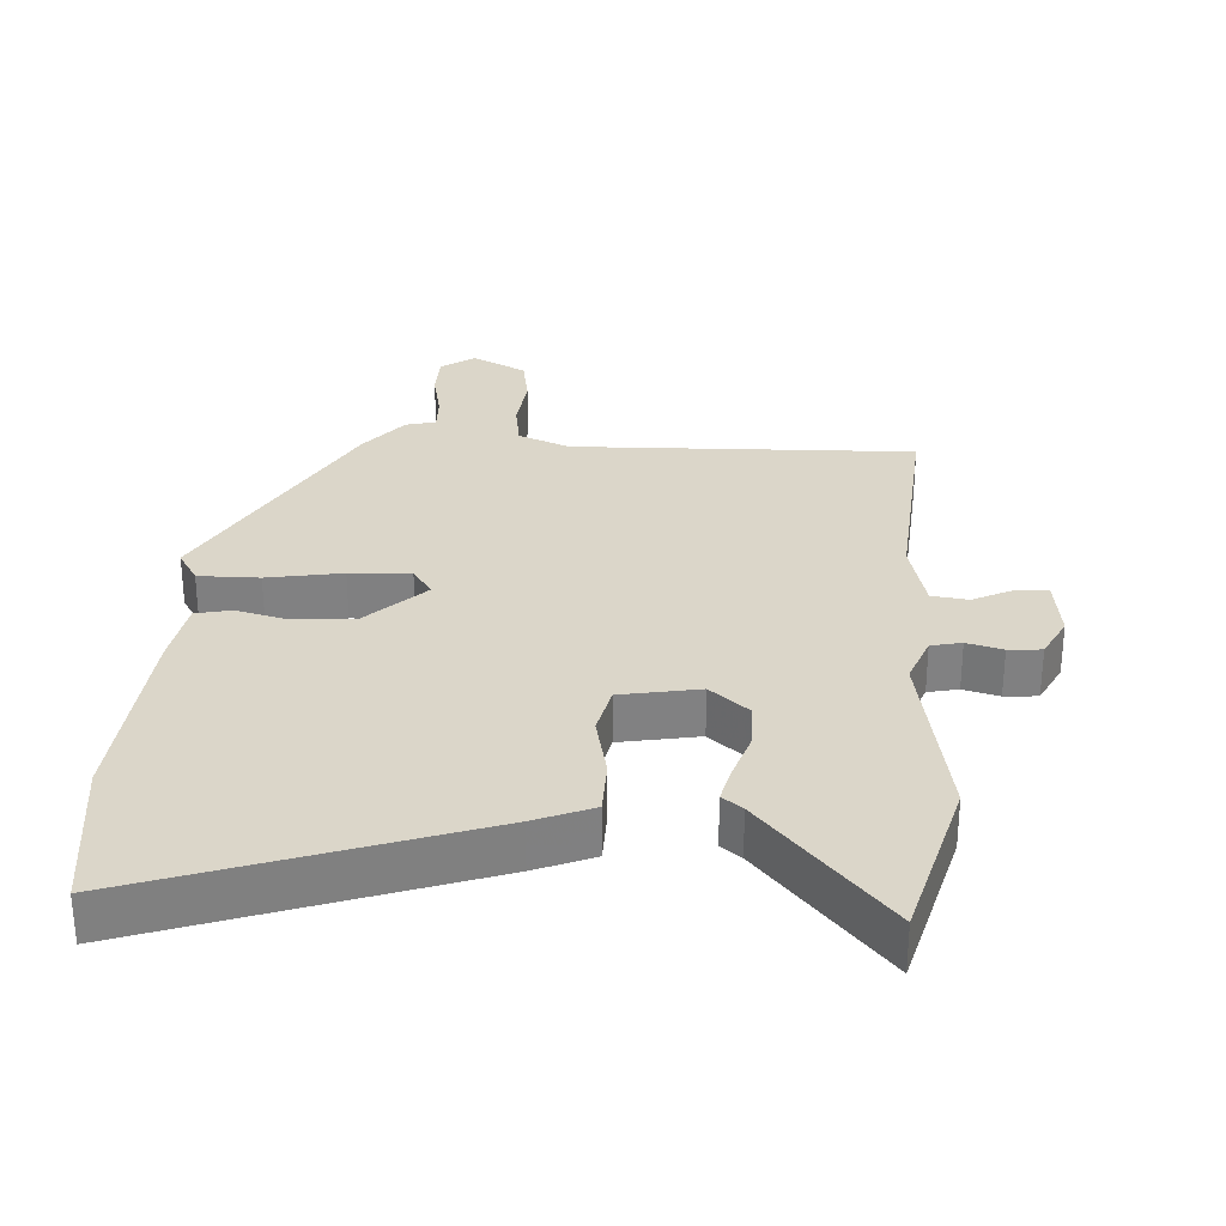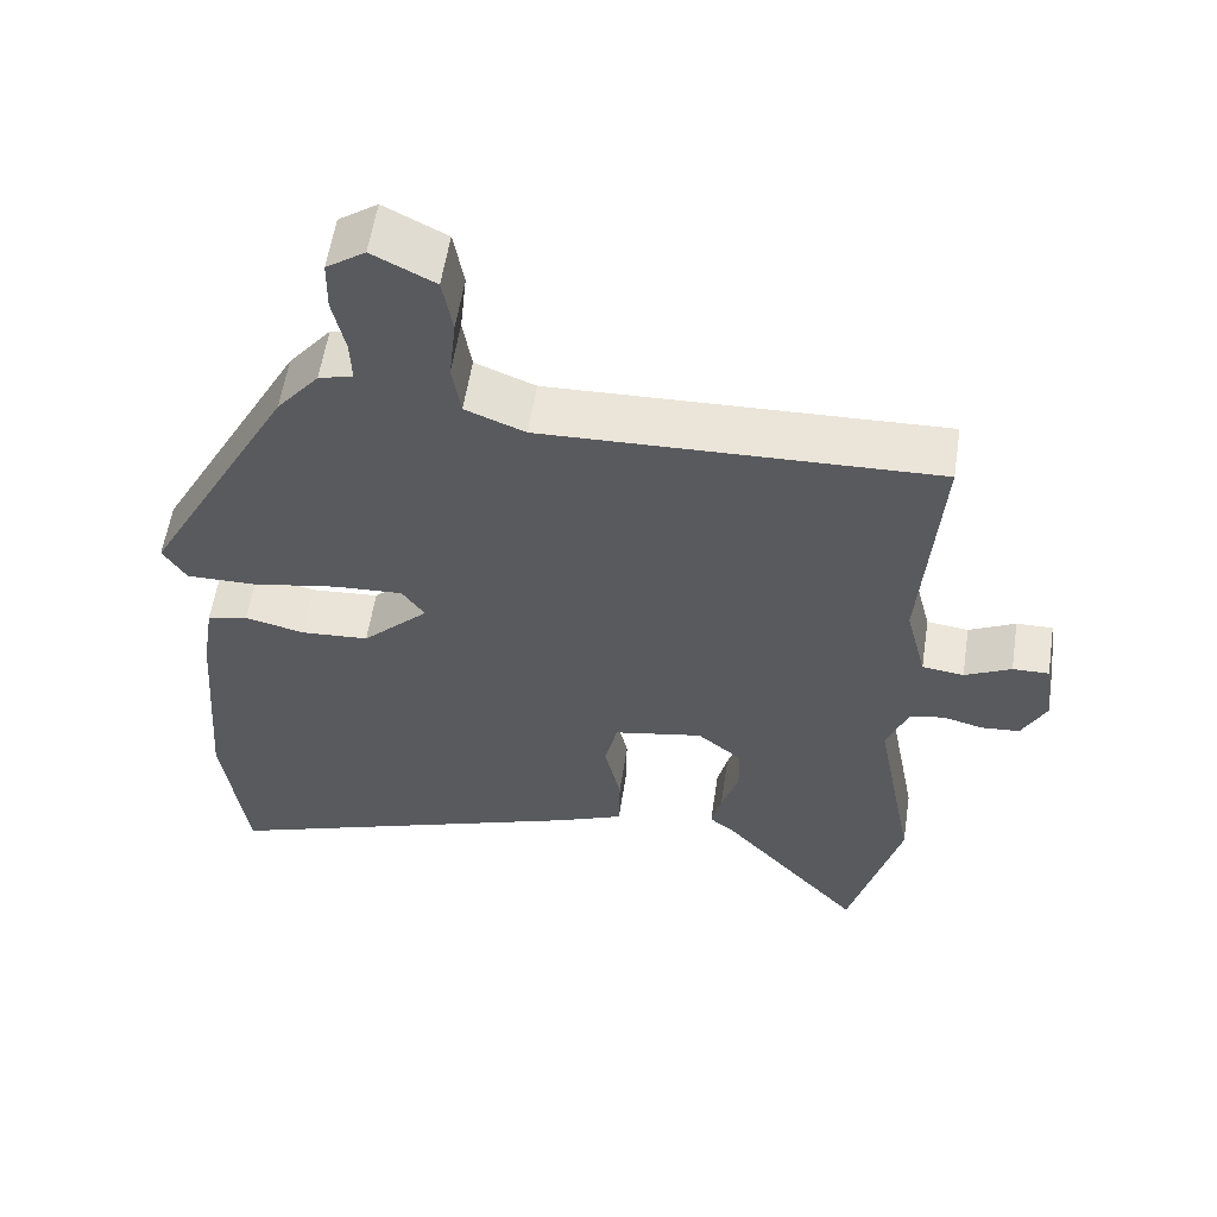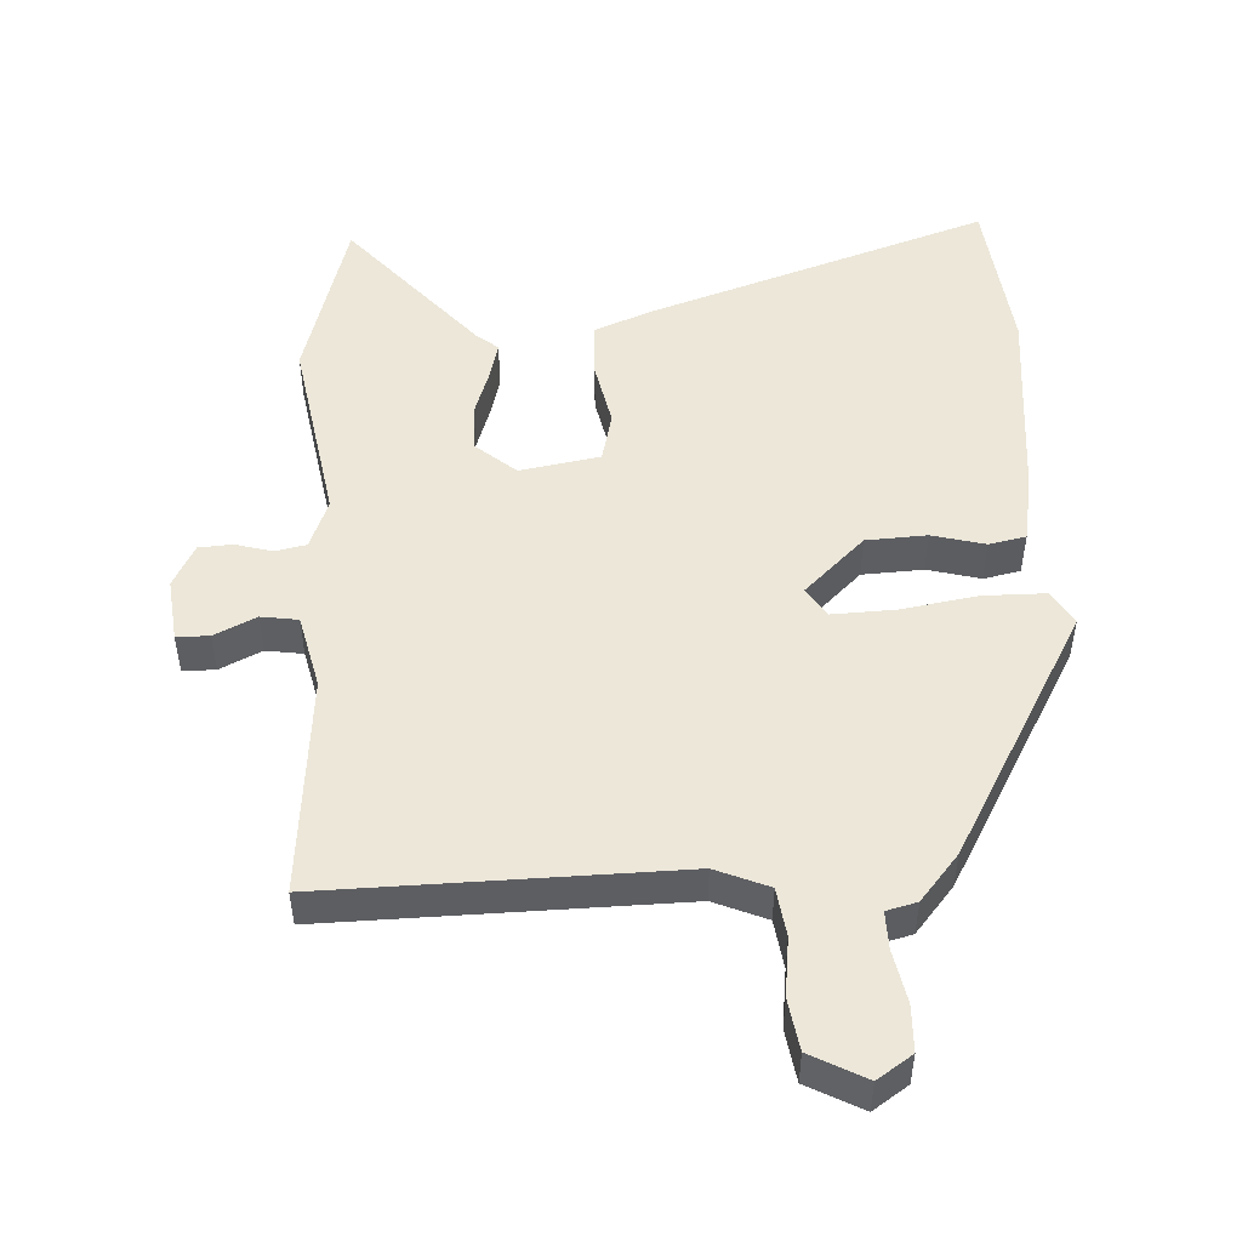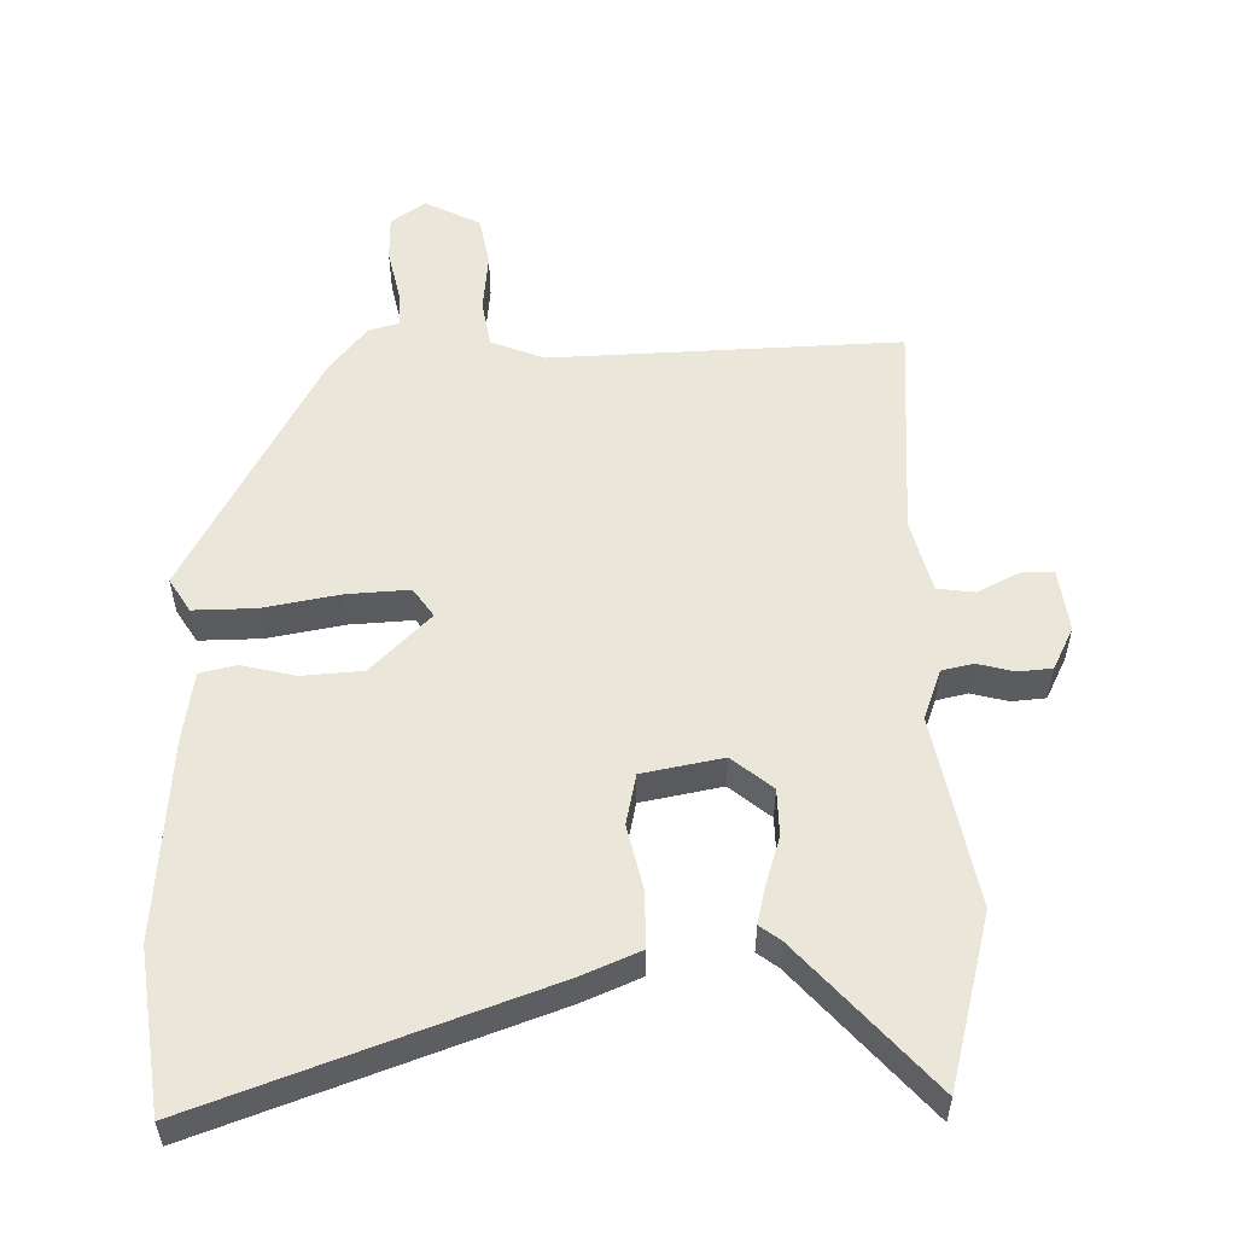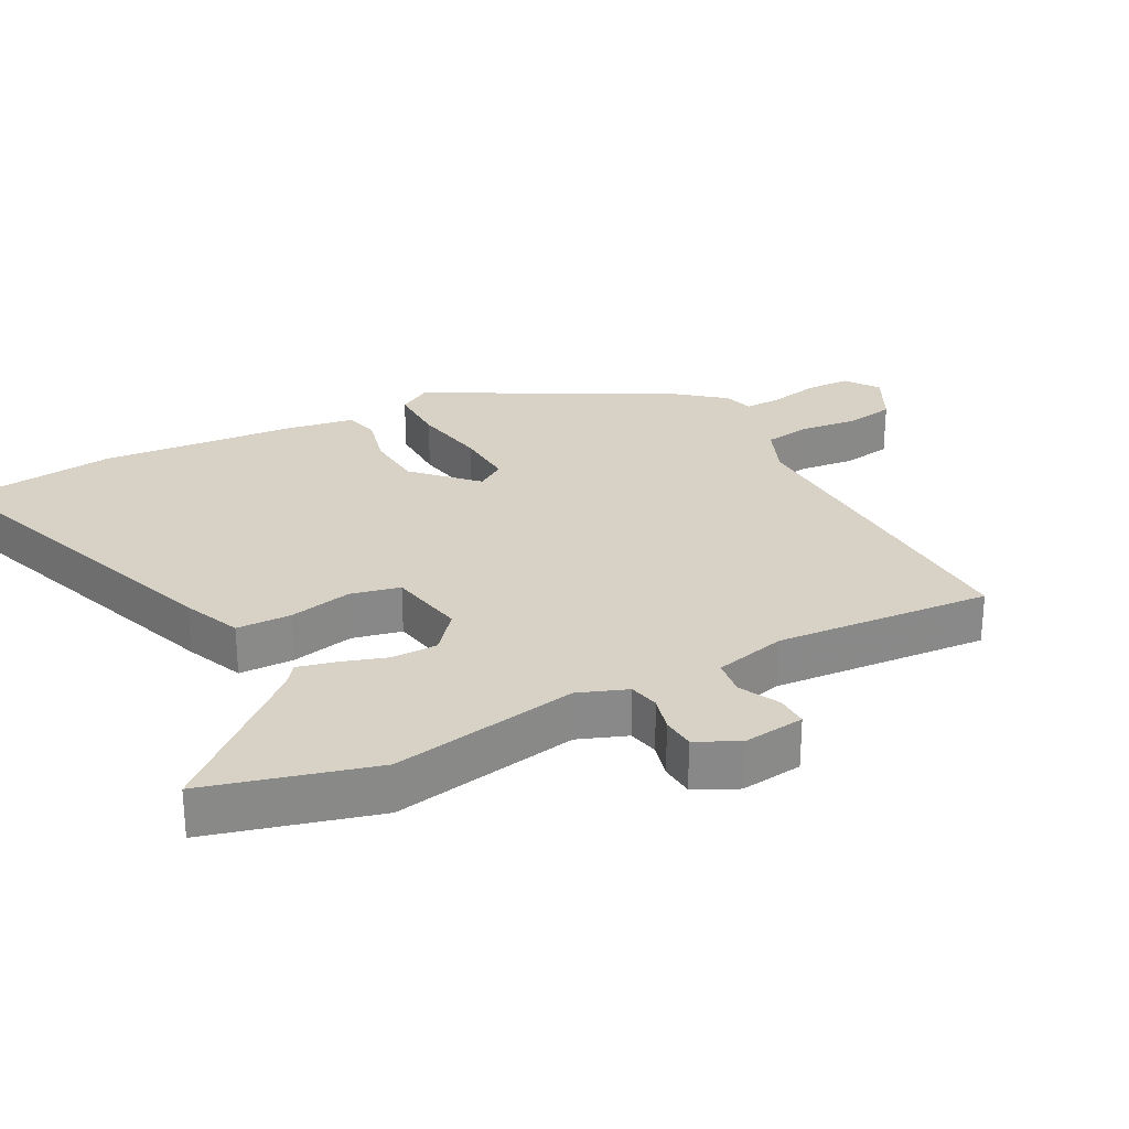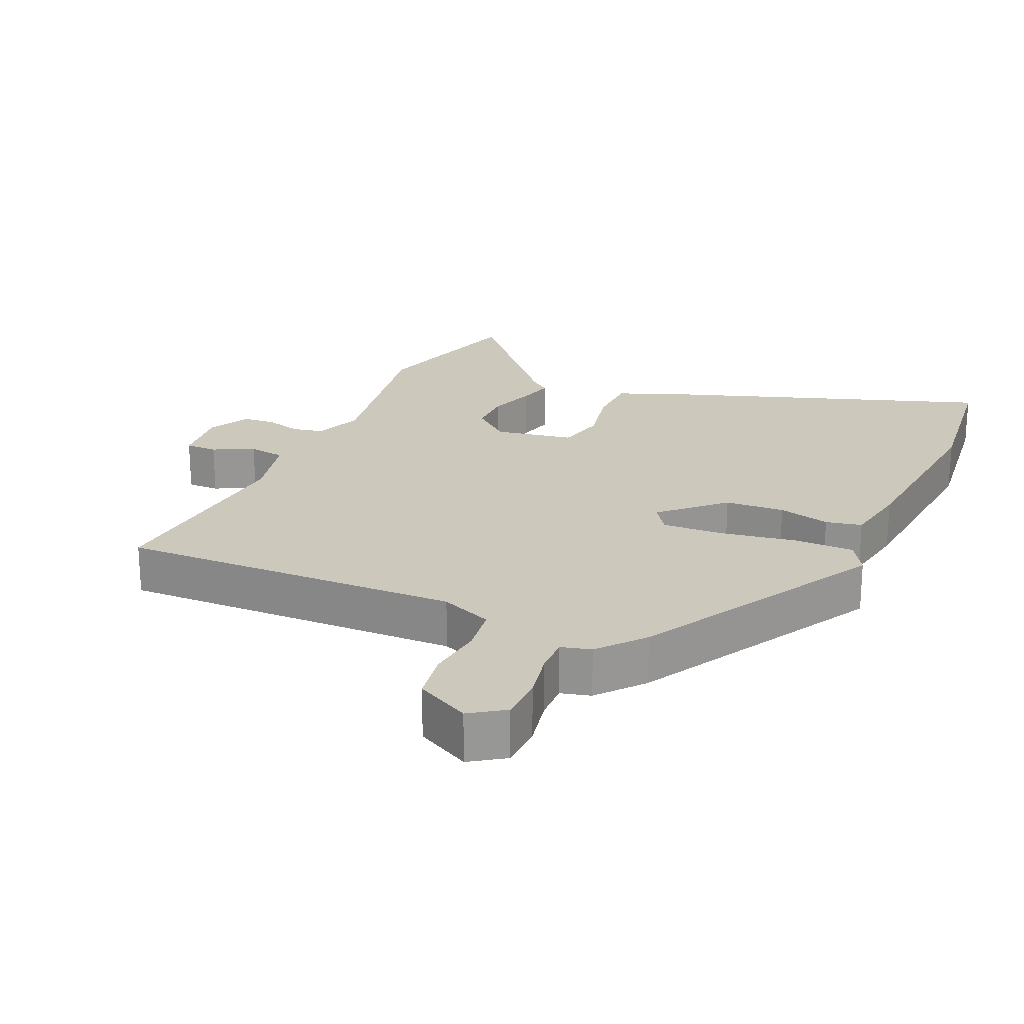
<metadata>
{"format":"obj","ext":"obj","renderer":"f3d","projection":"perspective","resolution":1024,"background":"white","views":[{"elev":29.9,"azim":-176.2,"up":"+Y"},{"elev":57.6,"azim":-171.3,"up":"+Z"},{"elev":50.1,"azim":-2.0,"up":"+Y"},{"elev":55.0,"azim":178.6,"up":"+Y"},{"elev":27.2,"azim":-117.6,"up":"+Y"},{"elev":22.2,"azim":24.7,"up":"+Y"}]}
</metadata>
<code>
v 0.317 0.07 0.442
v 0.512 0.07 0.081
v 0.482 0.07 0.032
v 0.392 0.07 0.033
v 0.281 0.07 0.053
v 0.191 0.07 0.058
v 0.162 0.07 0.016
v 0.248 0.07 -0.069
v 0.336 0.07 -0.075
v 0.413 0.07 -0.056
v 0.466 0.07 -0.068
v 0.482 0.07 -0.167
v 0.505 0.07 -0.46
v 0.475 0.07 -0.692
v -0.014 0.07 -0.518
v -0.1 0.07 -0.482
v -0.101 0.07 -0.401
v -0.08 0.07 -0.307
v -0.096 0.07 -0.234
v -0.212 0.07 -0.212
v -0.27 0.07 -0.26
v -0.271 0.07 -0.328
v -0.249 0.07 -0.397
v -0.236 0.07 -0.452
v -0.266 0.07 -0.475
v -0.451 0.07 -0.684
v -0.517 0.07 -0.436
v -0.465 0.07 -0.159
v -0.492 0.07 -0.087
v -0.537 0.07 -0.077
v -0.59 0.07 -0.091
v -0.639 0.07 -0.087
v -0.67 0.07 -0.025
v -0.658 0.07 0.067
v -0.611 0.07 0.066
v -0.551 0.07 0.036
v -0.497 0.07 0.043
v -0.47 0.07 0.15
v -0.493 0.07 0.47
v 0.013 0.07 0.453
v 0.09 0.07 0.484
v 0.101 0.07 0.554
v 0.092 0.07 0.638
v 0.105 0.07 0.712
v 0.185 0.07 0.753
v 0.235 0.07 0.718
v 0.236 0.07 0.651
v 0.22 0.07 0.577
v 0.218 0.07 0.522
v 0.262 0.07 0.51
v 0.317 0 0.442
v 0.512 0 0.081
v 0.482 0 0.032
v 0.392 0 0.033
v 0.281 0 0.053
v 0.191 0 0.058
v 0.162 0 0.016
v 0.248 0 -0.069
v 0.336 0 -0.075
v 0.413 0 -0.056
v 0.466 0 -0.068
v 0.482 0 -0.167
v 0.505 0 -0.46
v 0.475 0 -0.692
v -0.014 0 -0.518
v -0.1 0 -0.482
v -0.101 0 -0.401
v -0.08 0 -0.307
v -0.096 0 -0.234
v -0.212 0 -0.212
v -0.27 0 -0.26
v -0.271 0 -0.328
v -0.249 0 -0.397
v -0.236 0 -0.452
v -0.266 0 -0.475
v -0.451 0 -0.684
v -0.517 0 -0.436
v -0.465 0 -0.159
v -0.492 0 -0.087
v -0.537 0 -0.077
v -0.59 0 -0.091
v -0.639 0 -0.087
v -0.67 0 -0.025
v -0.658 0 0.067
v -0.611 0 0.066
v -0.551 0 0.036
v -0.497 0 0.043
v -0.47 0 0.15
v -0.493 0 0.47
v 0.013 0 0.453
v 0.09 0 0.484
v 0.101 0 0.554
v 0.092 0 0.638
v 0.105 0 0.712
v 0.185 0 0.753
v 0.235 0 0.718
v 0.236 0 0.651
v 0.22 0 0.577
v 0.218 0 0.522
v 0.262 0 0.51
f 3 4 5
f 2 3 5
f 1 2 5
f 50 1 5
f 49 50 5
f 46 47 48
f 45 46 48
f 44 45 48
f 43 44 48
f 42 43 48
f 41 42 48 49
f 49 5 6
f 41 49 6
f 40 41 6
f 40 6 7
f 39 40 7
f 38 39 7
f 34 35 36
f 33 34 36
f 32 33 36
f 31 32 36
f 30 31 36
f 29 30 36 37
f 38 7 8
f 37 38 8
f 29 37 8
f 28 29 8
f 25 26 27 28
f 24 25 28
f 23 24 28
f 22 23 28
f 16 17 18
f 15 16 18
f 14 15 18
f 13 14 18
f 12 13 18
f 11 12 18
f 10 11 18
f 9 10 18
f 9 18 19
f 8 9 19 20
f 21 22 28
f 20 21 28
f 8 20 28
f 55 54 53
f 55 53 52
f 55 52 51
f 55 51 100
f 55 100 99
f 98 97 96
f 98 96 95
f 98 95 94
f 98 94 93
f 98 93 92
f 99 98 92 91
f 56 55 99
f 56 99 91
f 56 91 90
f 57 56 90
f 57 90 89
f 57 89 88
f 86 85 84
f 86 84 83
f 86 83 82
f 86 82 81
f 86 81 80
f 87 86 80 79
f 58 57 88
f 58 88 87
f 58 87 79
f 58 79 78
f 78 77 76 75
f 78 75 74
f 78 74 73
f 78 73 72
f 68 67 66
f 68 66 65
f 68 65 64
f 68 64 63
f 68 63 62
f 68 62 61
f 68 61 60
f 68 60 59
f 69 68 59
f 70 69 59 58
f 78 72 71
f 78 71 70
f 78 70 58
f 1 51 52 2
f 2 52 53 3
f 3 53 54 4
f 4 54 55 5
f 5 55 56 6
f 6 56 57 7
f 7 57 58 8
f 8 58 59 9
f 9 59 60 10
f 10 60 61 11
f 11 61 62 12
f 12 62 63 13
f 13 63 64 14
f 14 64 65 15
f 15 65 66 16
f 16 66 67 17
f 17 67 68 18
f 18 68 69 19
f 19 69 70 20
f 20 70 71 21
f 21 71 72 22
f 22 72 73 23
f 23 73 74 24
f 24 74 75 25
f 25 75 76 26
f 26 76 77 27
f 27 77 78 28
f 28 78 79 29
f 29 79 80 30
f 30 80 81 31
f 31 81 82 32
f 32 82 83 33
f 33 83 84 34
f 34 84 85 35
f 35 85 86 36
f 36 86 87 37
f 37 87 88 38
f 38 88 89 39
f 39 89 90 40
f 40 90 91 41
f 41 91 92 42
f 42 92 93 43
f 43 93 94 44
f 44 94 95 45
f 45 95 96 46
f 46 96 97 47
f 47 97 98 48
f 48 98 99 49
f 49 99 100 50
f 50 100 51 1

</code>
